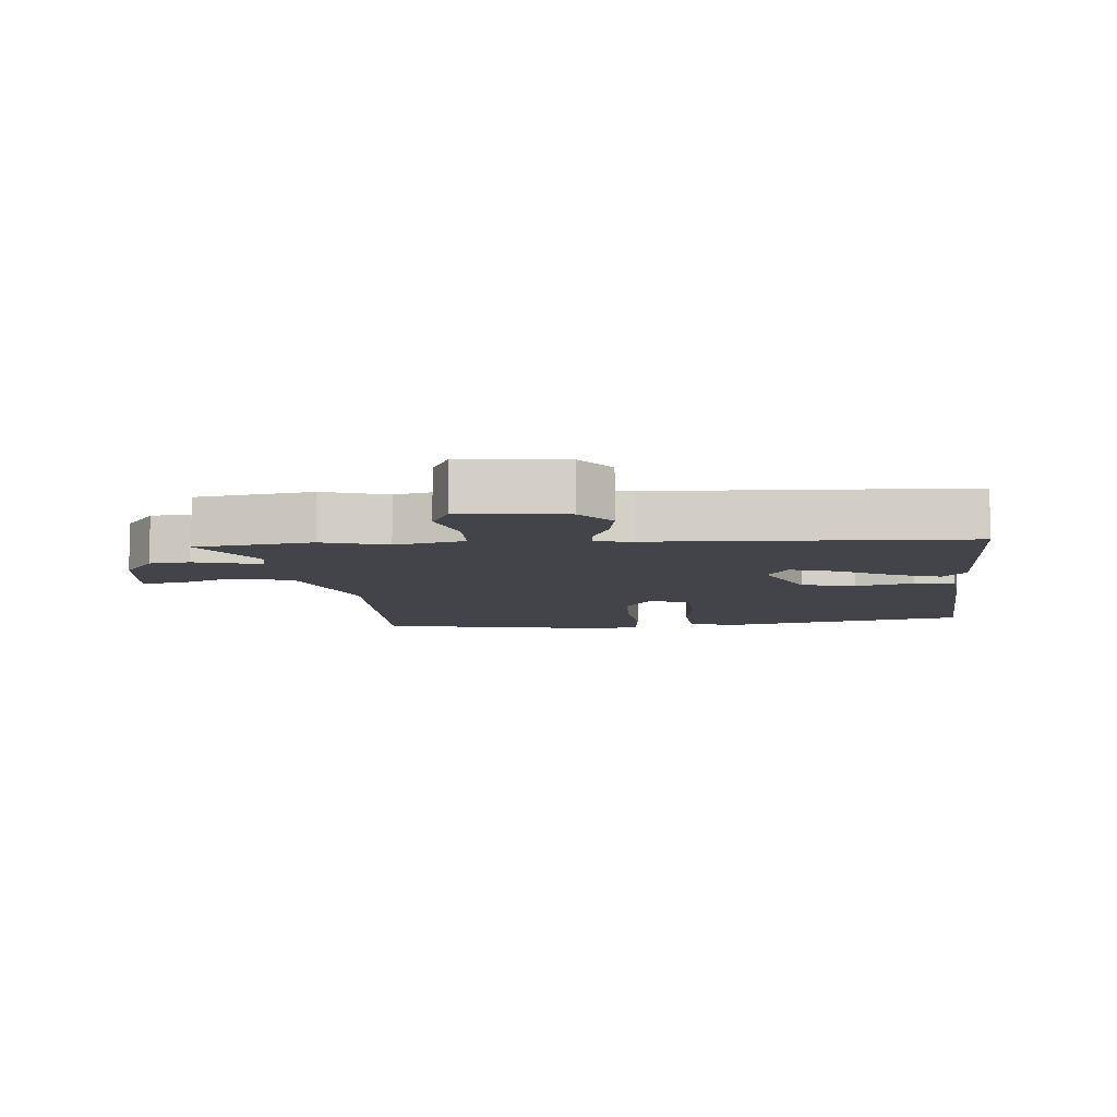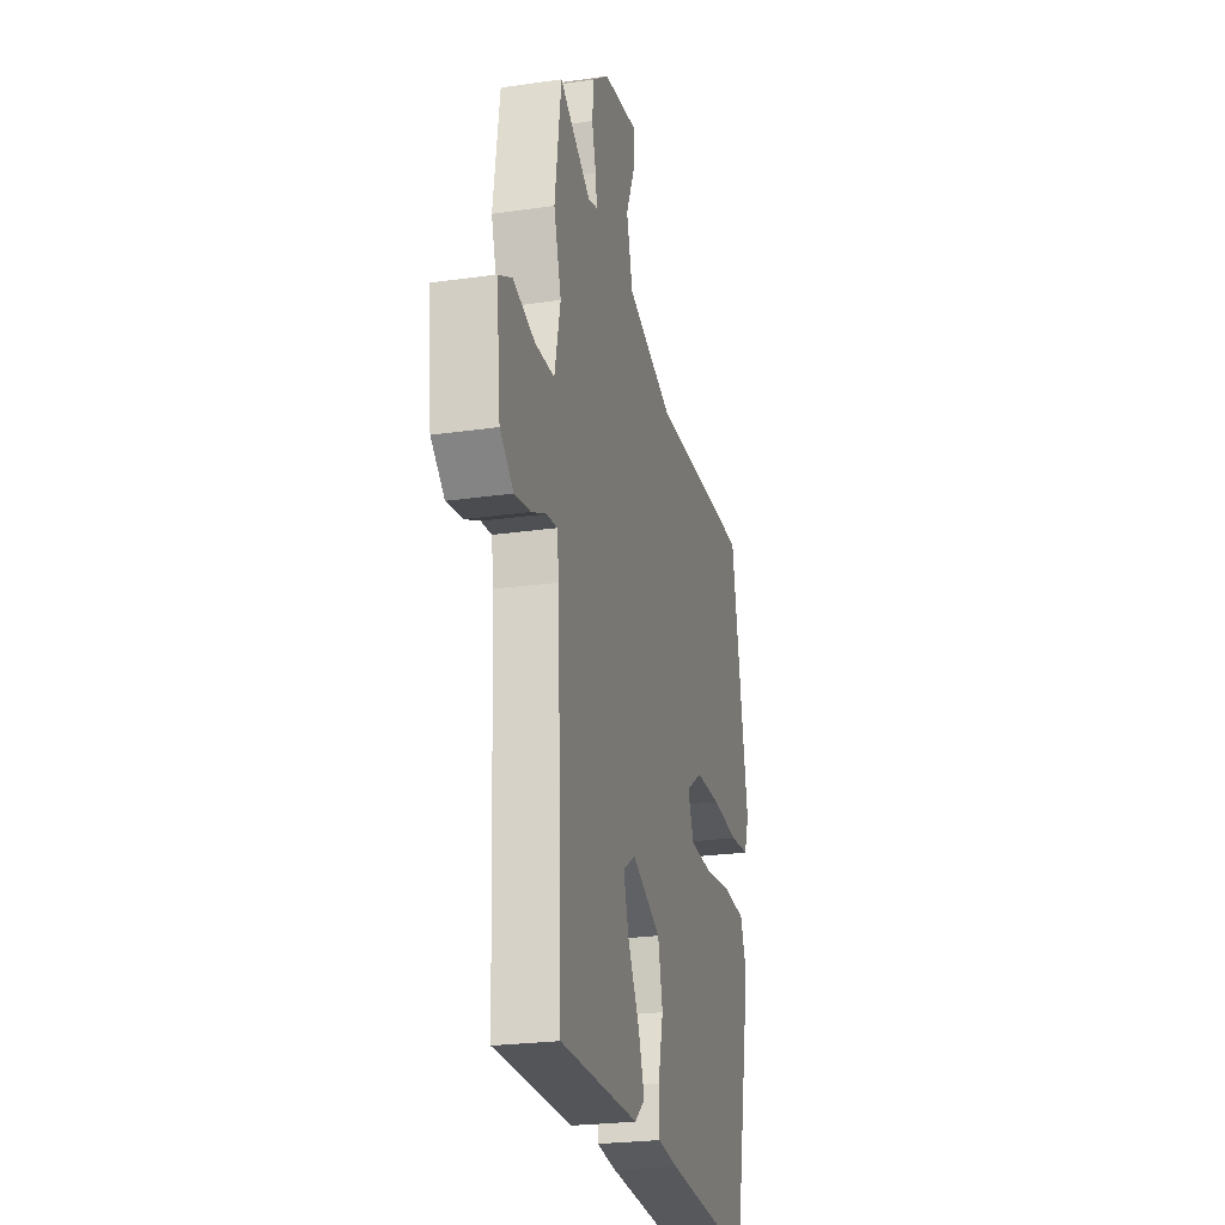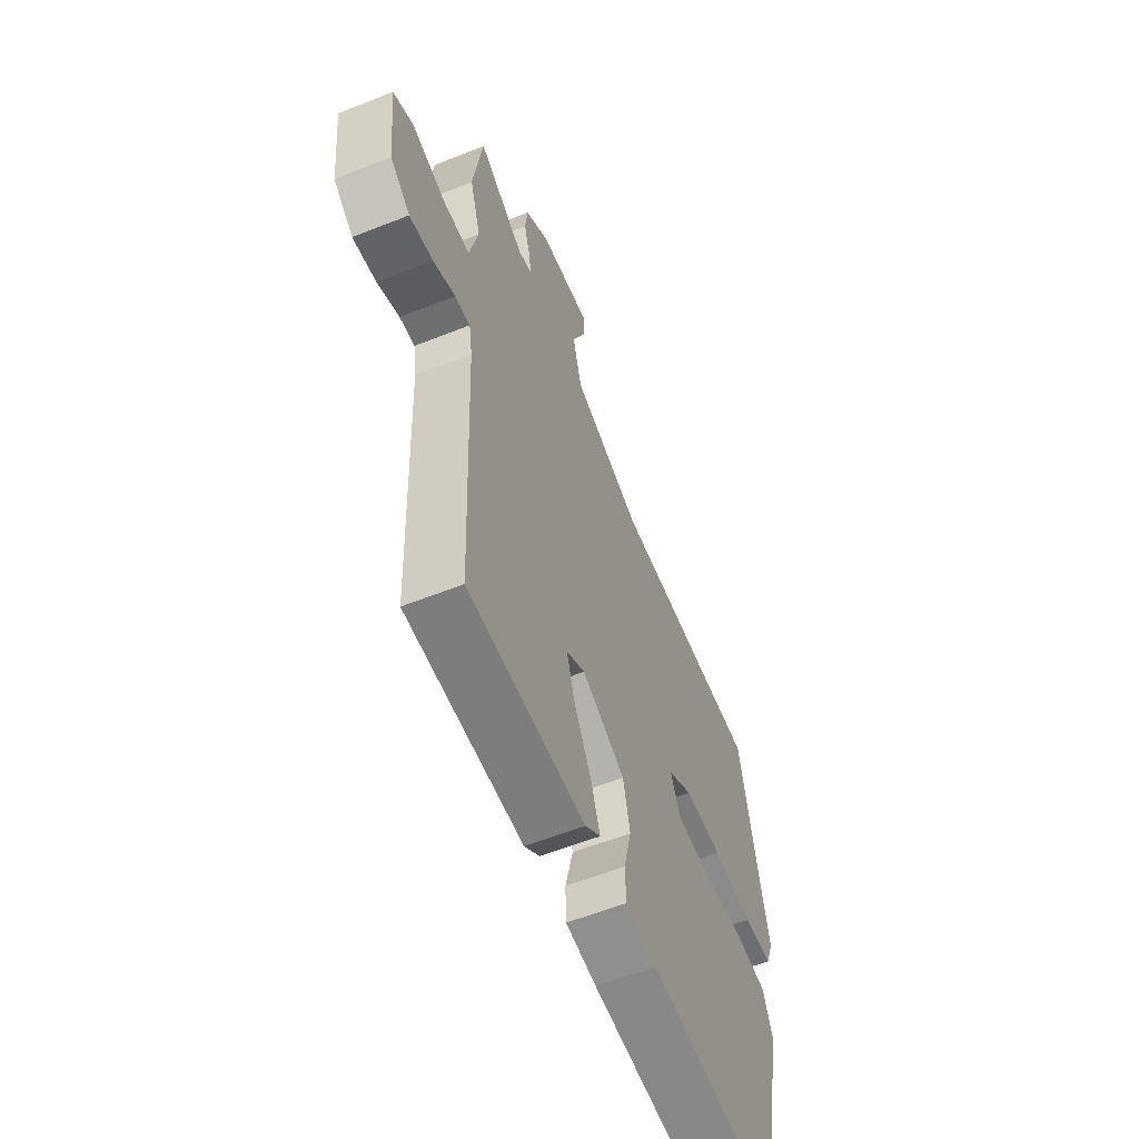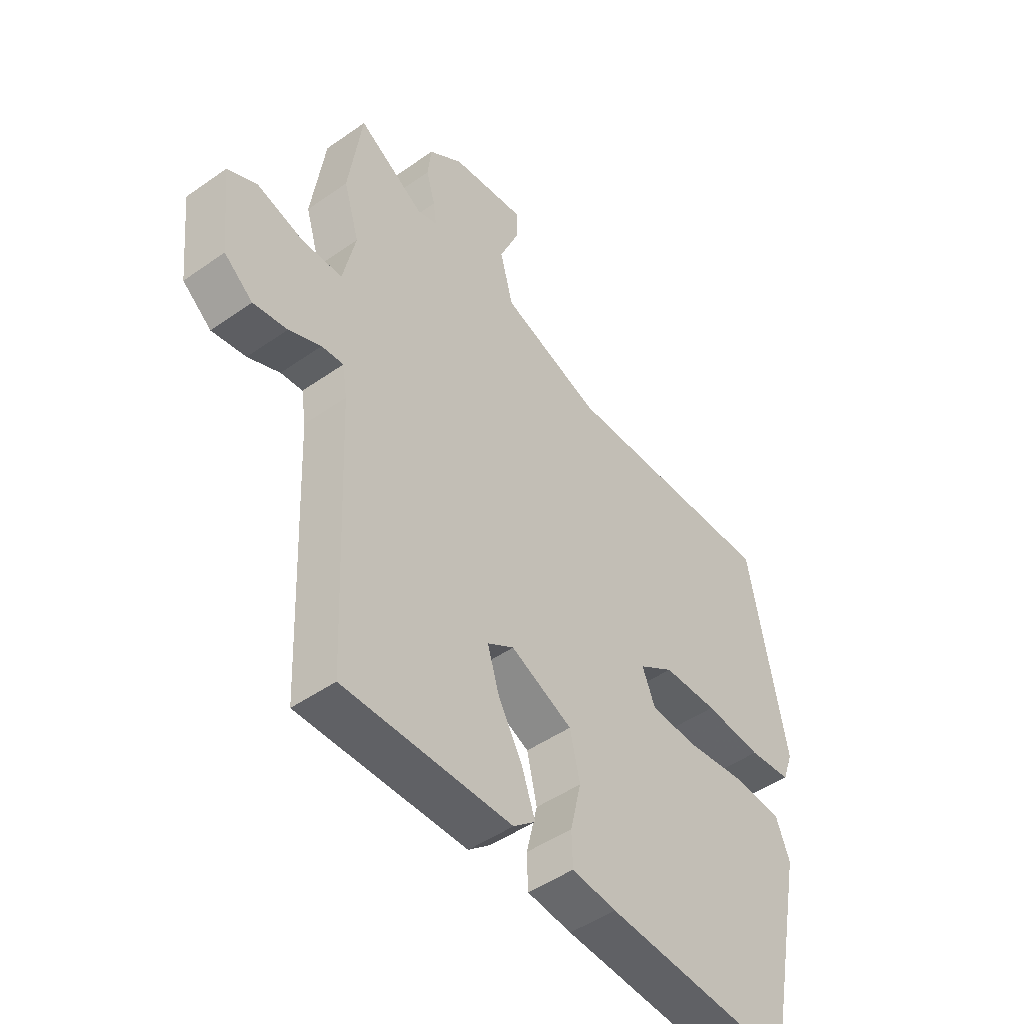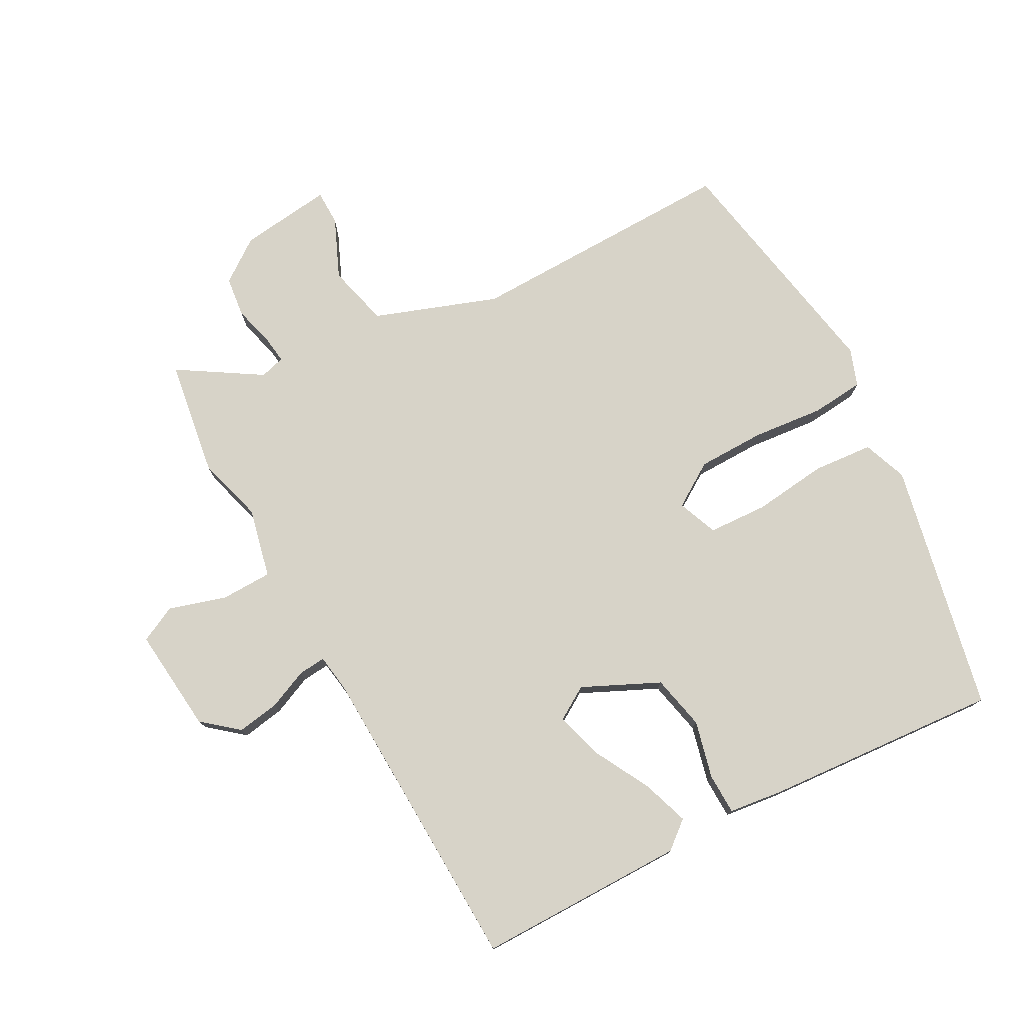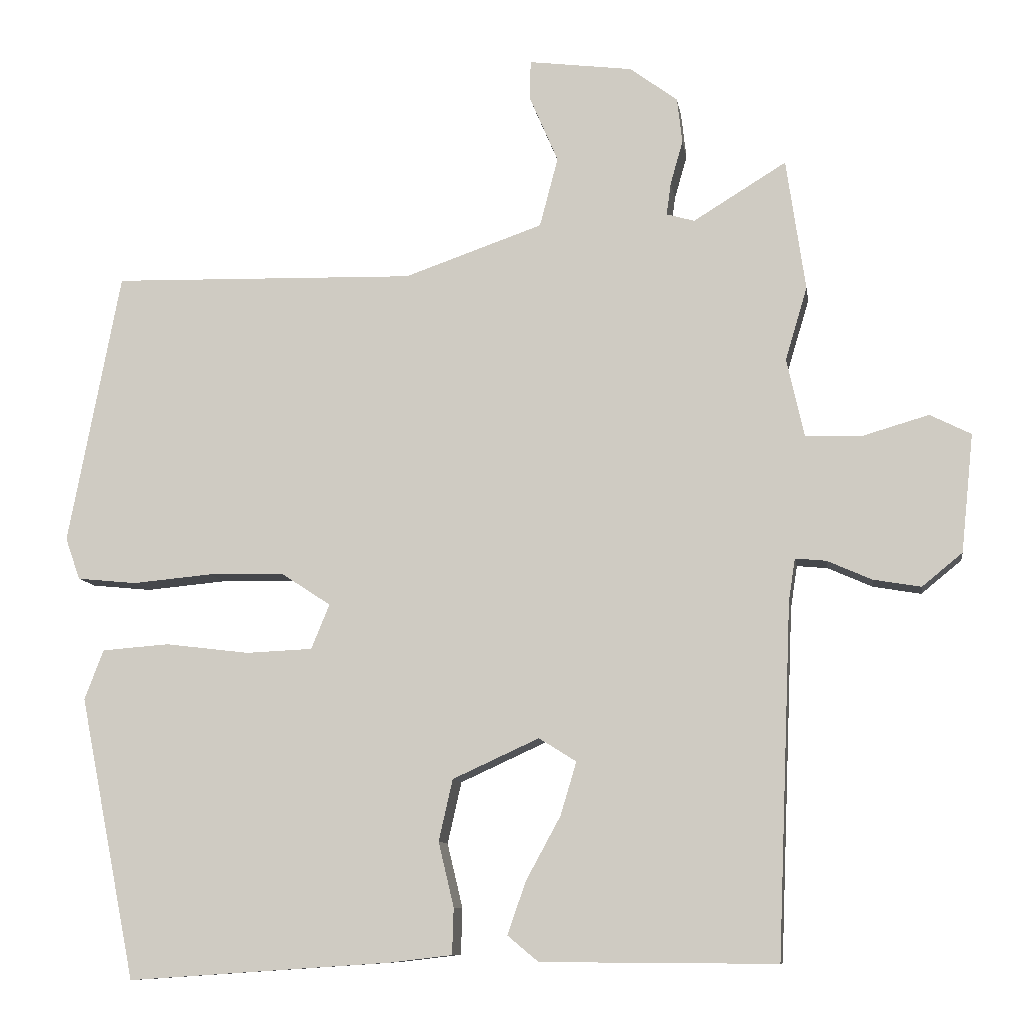
<metadata>
{"format":"obj","ext":"obj","renderer":"f3d","projection":"perspective","resolution":1024,"background":"white","views":[{"elev":-8.4,"azim":95.0,"up":"+Y"},{"elev":-24.3,"azim":103.5,"up":"+Z"},{"elev":-59.4,"azim":112.2,"up":"+Z"},{"elev":-47.6,"azim":128.4,"up":"+Z"},{"elev":76.9,"azim":152.0,"up":"+Y"},{"elev":-9.7,"azim":8.6,"up":"+Z"}]}
</metadata>
<code>
v 0.484 0.07 0.609
v 0.51 0.07 0.429
v 0.48 0.07 0.329
v 0.504 0.07 0.222
v 0.582 0.07 0.22
v 0.671 0.07 0.246
v 0.727 0.07 0.218
v 0.71 0.07 0.057
v 0.655 0.07 0.012
v 0.59 0.07 0.023
v 0.529 0.07 0.05
v 0.487 0.07 0.054
v 0.478 0.07 -0.004
v 0.458 0.07 -0.484
v 0.137 0.07 -0.482
v 0.095 0.07 -0.447
v 0.12 0.07 -0.375
v 0.167 0.07 -0.289
v 0.189 0.07 -0.216
v 0.138 0.07 -0.184
v 0.02 0.07 -0.238
v 0.001 0.07 -0.322
v 0.022 0.07 -0.41
v 0.02 0.07 -0.473
v -0.065 0.07 -0.483
v -0.425 0.07 -0.507
v -0.502 0.07 -0.122
v -0.476 0.07 -0.054
v -0.384 0.07 -0.047
v -0.27 0.07 -0.061
v -0.179 0.07 -0.057
v -0.154 0.07 0.004
v -0.221 0.07 0.048
v -0.325 0.07 0.05
v -0.434 0.07 0.04
v -0.515 0.07 0.048
v -0.535 0.07 0.105
v -0.464 0.07 0.478
v -0.048 0.07 0.468
v 0.141 0.07 0.534
v 0.166 0.07 0.629
v 0.127 0.07 0.72
v 0.128 0.07 0.774
v 0.27 0.07 0.756
v 0.335 0.07 0.708
v 0.342 0.07 0.646
v 0.325 0.07 0.586
v 0.319 0.07 0.542
v 0.357 0.07 0.531
v 0.484 0 0.609
v 0.51 0 0.429
v 0.48 0 0.329
v 0.504 0 0.222
v 0.582 0 0.22
v 0.671 0 0.246
v 0.727 0 0.218
v 0.71 0 0.057
v 0.655 0 0.012
v 0.59 0 0.023
v 0.529 0 0.05
v 0.487 0 0.054
v 0.478 0 -0.004
v 0.458 0 -0.484
v 0.137 0 -0.482
v 0.095 0 -0.447
v 0.12 0 -0.375
v 0.167 0 -0.289
v 0.189 0 -0.216
v 0.138 0 -0.184
v 0.02 0 -0.238
v 0.001 0 -0.322
v 0.022 0 -0.41
v 0.02 0 -0.473
v -0.065 0 -0.483
v -0.425 0 -0.507
v -0.502 0 -0.122
v -0.476 0 -0.054
v -0.384 0 -0.047
v -0.27 0 -0.061
v -0.179 0 -0.057
v -0.154 0 0.004
v -0.221 0 0.048
v -0.325 0 0.05
v -0.434 0 0.04
v -0.515 0 0.048
v -0.535 0 0.105
v -0.464 0 0.478
v -0.048 0 0.468
v 0.141 0 0.534
v 0.166 0 0.629
v 0.127 0 0.72
v 0.128 0 0.774
v 0.27 0 0.756
v 0.335 0 0.708
v 0.342 0 0.646
v 0.325 0 0.586
v 0.319 0 0.542
v 0.357 0 0.531
f 45 46 47
f 44 45 47
f 43 44 47
f 42 43 47
f 41 42 47
f 40 41 47 48
f 39 40 48 49
f 37 38 39
f 36 37 39
f 35 36 39
f 34 35 39
f 33 34 39 49
f 28 29 30
f 27 28 30
f 26 27 30
f 25 26 30
f 24 25 30
f 23 24 30
f 22 23 30
f 21 22 30 31
f 20 21 31 32
f 16 17 18
f 15 16 18
f 14 15 18
f 13 14 18
f 12 13 18 19
f 9 10 11
f 8 9 11
f 7 8 11
f 6 7 11
f 5 6 11
f 4 5 11 12
f 32 33 49
f 20 32 49
f 19 20 49
f 12 19 49
f 4 12 49
f 3 4 49
f 1 2 3 49
f 96 95 94
f 96 94 93
f 96 93 92
f 96 92 91
f 96 91 90
f 97 96 90 89
f 98 97 89 88
f 88 87 86
f 88 86 85
f 88 85 84
f 88 84 83
f 98 88 83 82
f 79 78 77
f 79 77 76
f 79 76 75
f 79 75 74
f 79 74 73
f 79 73 72
f 79 72 71
f 80 79 71 70
f 81 80 70 69
f 67 66 65
f 67 65 64
f 67 64 63
f 67 63 62
f 68 67 62 61
f 60 59 58
f 60 58 57
f 60 57 56
f 60 56 55
f 60 55 54
f 61 60 54 53
f 98 82 81
f 98 81 69
f 98 69 68
f 98 68 61
f 98 61 53
f 98 53 52
f 98 52 51 50
f 1 50 51 2
f 2 51 52 3
f 3 52 53 4
f 4 53 54 5
f 5 54 55 6
f 6 55 56 7
f 7 56 57 8
f 8 57 58 9
f 9 58 59 10
f 10 59 60 11
f 11 60 61 12
f 12 61 62 13
f 13 62 63 14
f 14 63 64 15
f 15 64 65 16
f 16 65 66 17
f 17 66 67 18
f 18 67 68 19
f 19 68 69 20
f 20 69 70 21
f 21 70 71 22
f 22 71 72 23
f 23 72 73 24
f 24 73 74 25
f 25 74 75 26
f 26 75 76 27
f 27 76 77 28
f 28 77 78 29
f 29 78 79 30
f 30 79 80 31
f 31 80 81 32
f 32 81 82 33
f 33 82 83 34
f 34 83 84 35
f 35 84 85 36
f 36 85 86 37
f 37 86 87 38
f 38 87 88 39
f 39 88 89 40
f 40 89 90 41
f 41 90 91 42
f 42 91 92 43
f 43 92 93 44
f 44 93 94 45
f 45 94 95 46
f 46 95 96 47
f 47 96 97 48
f 48 97 98 49
f 49 98 50 1

</code>
